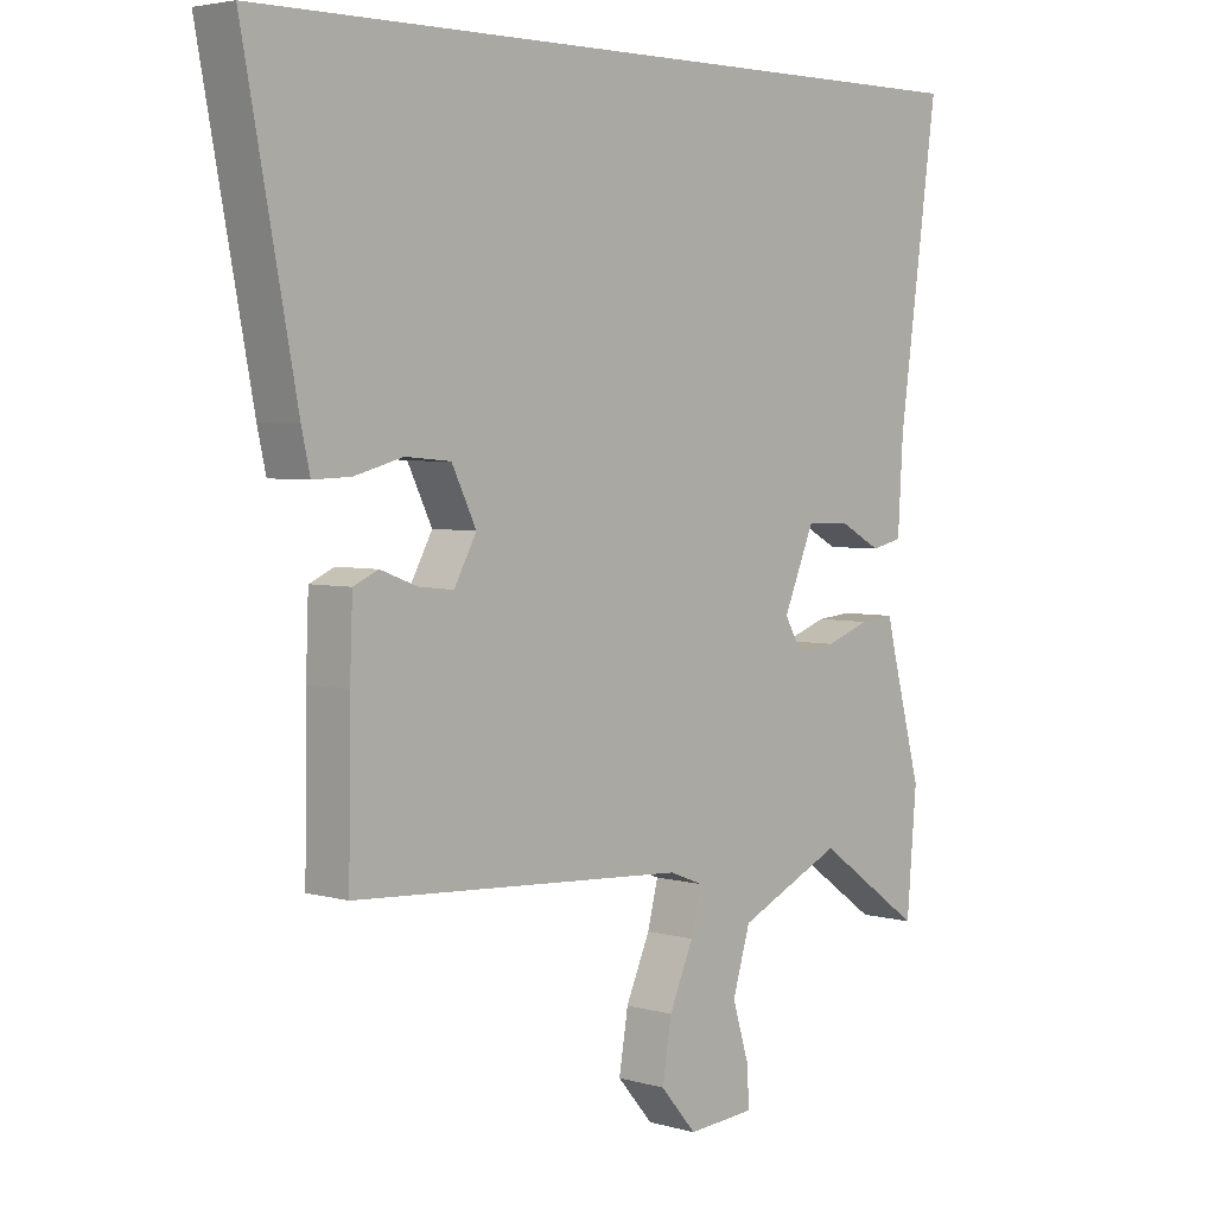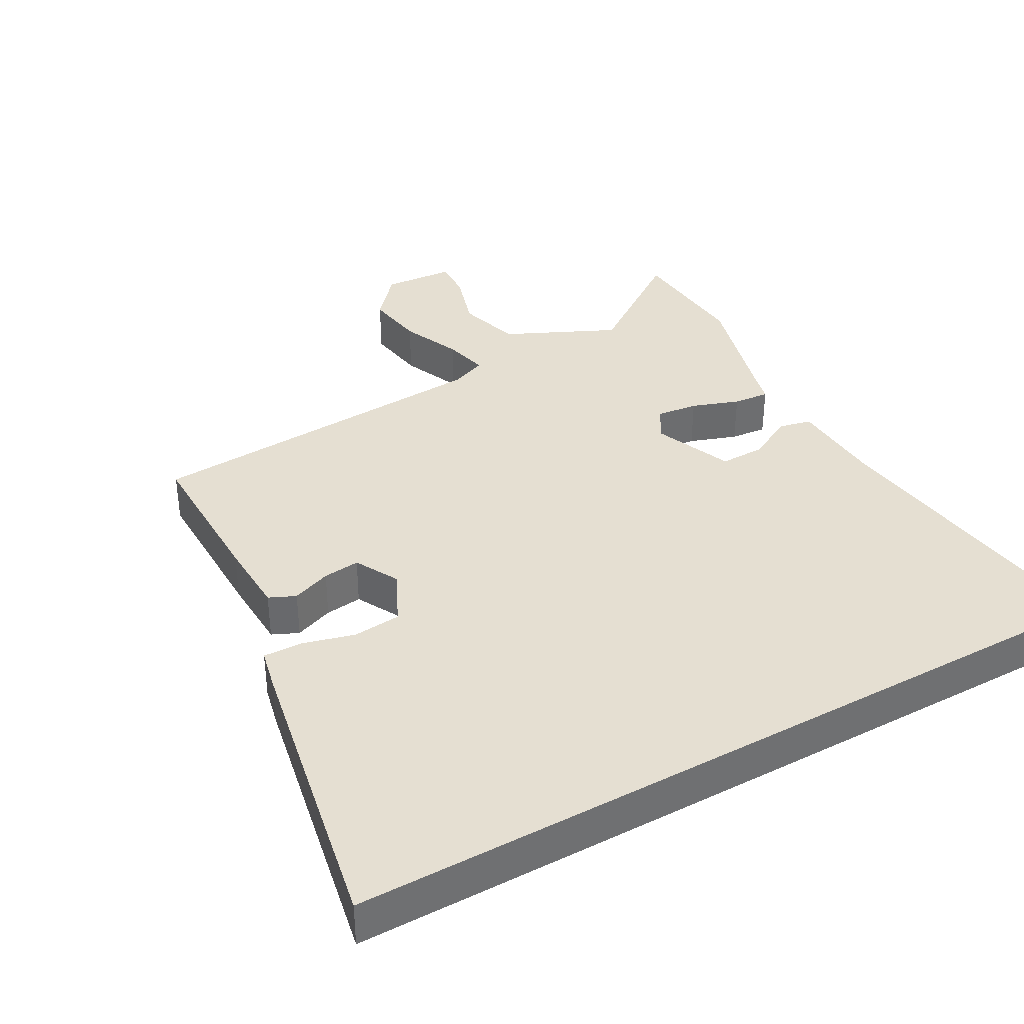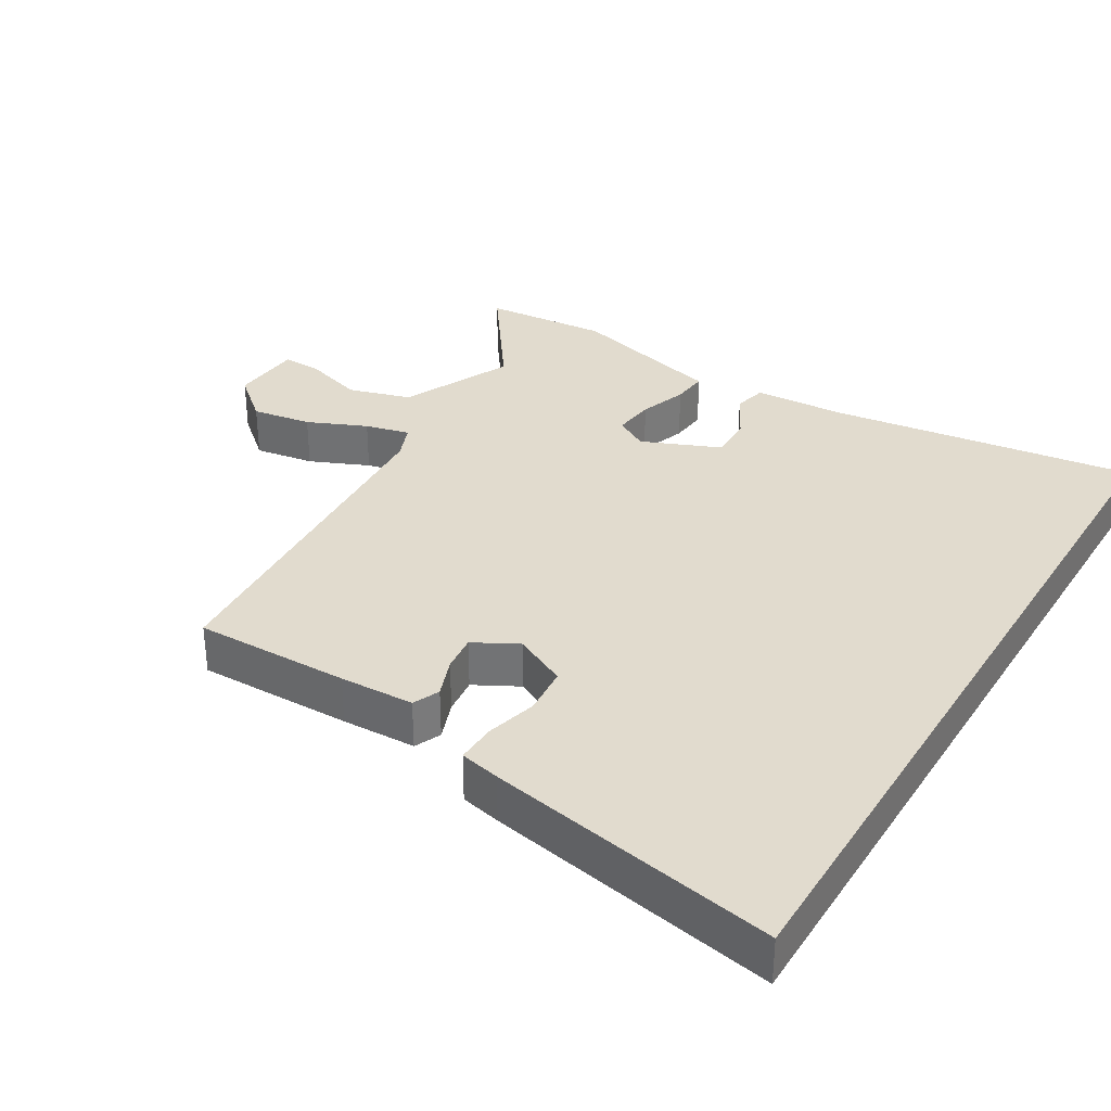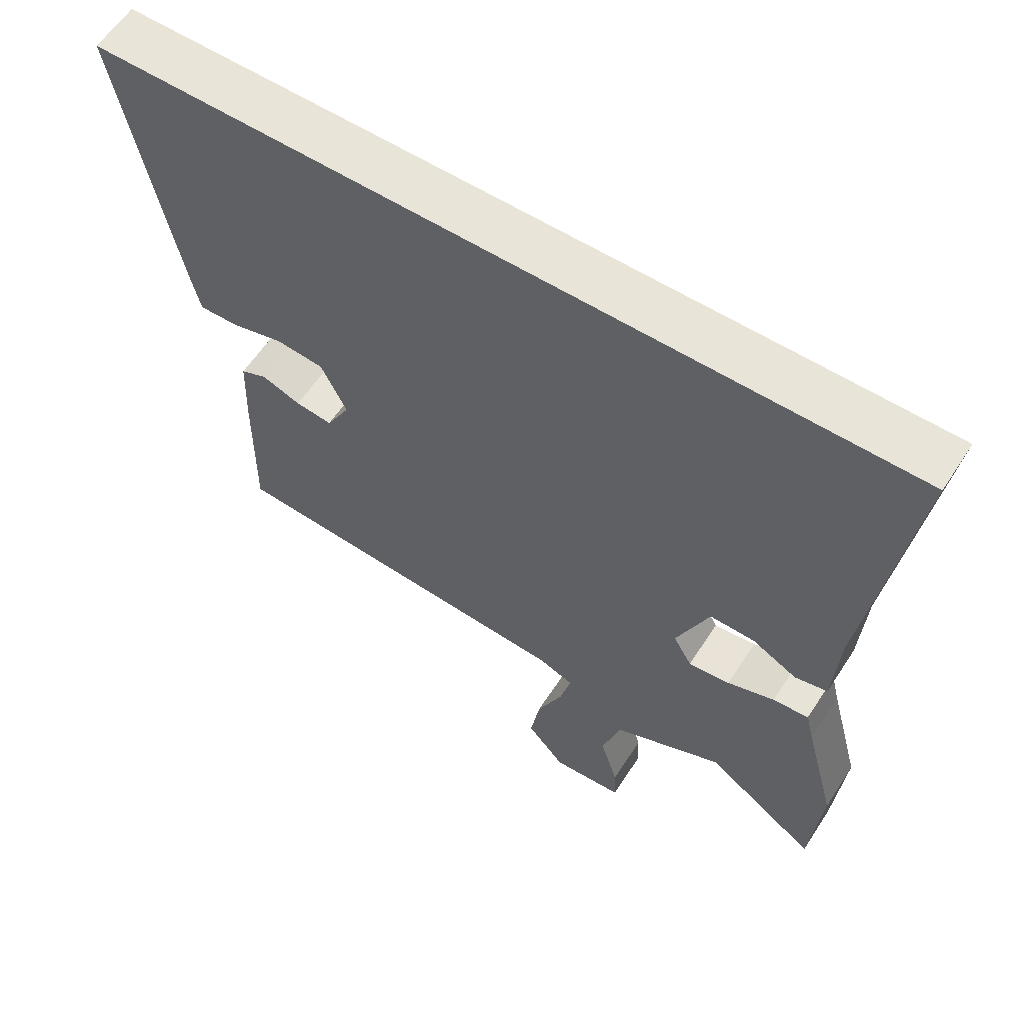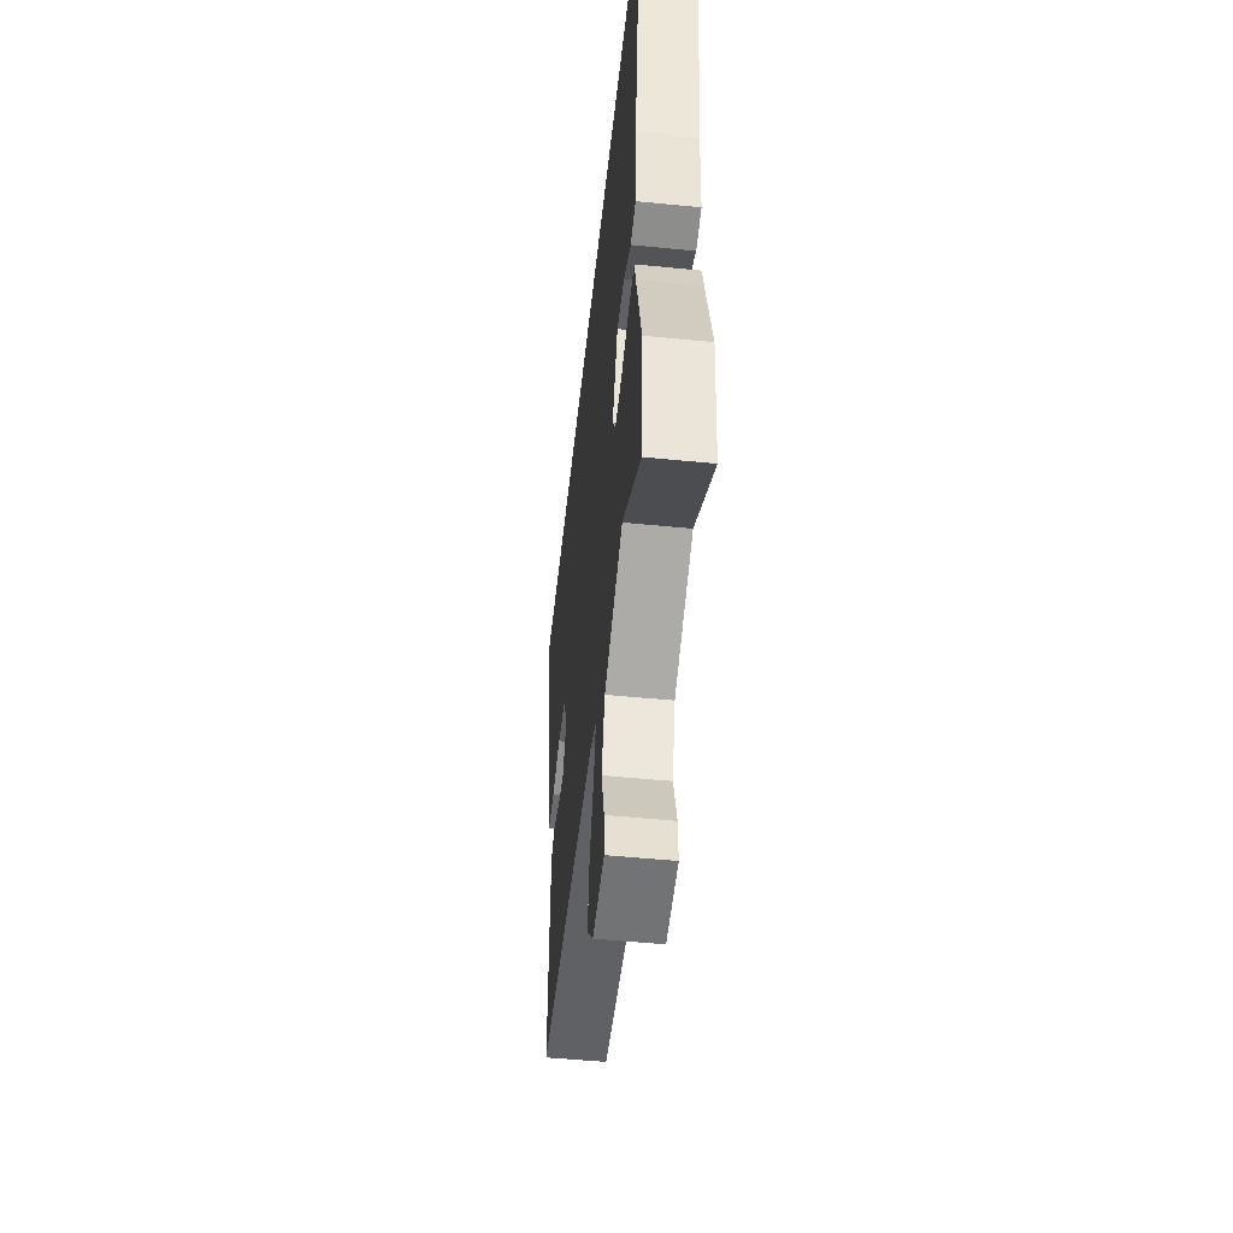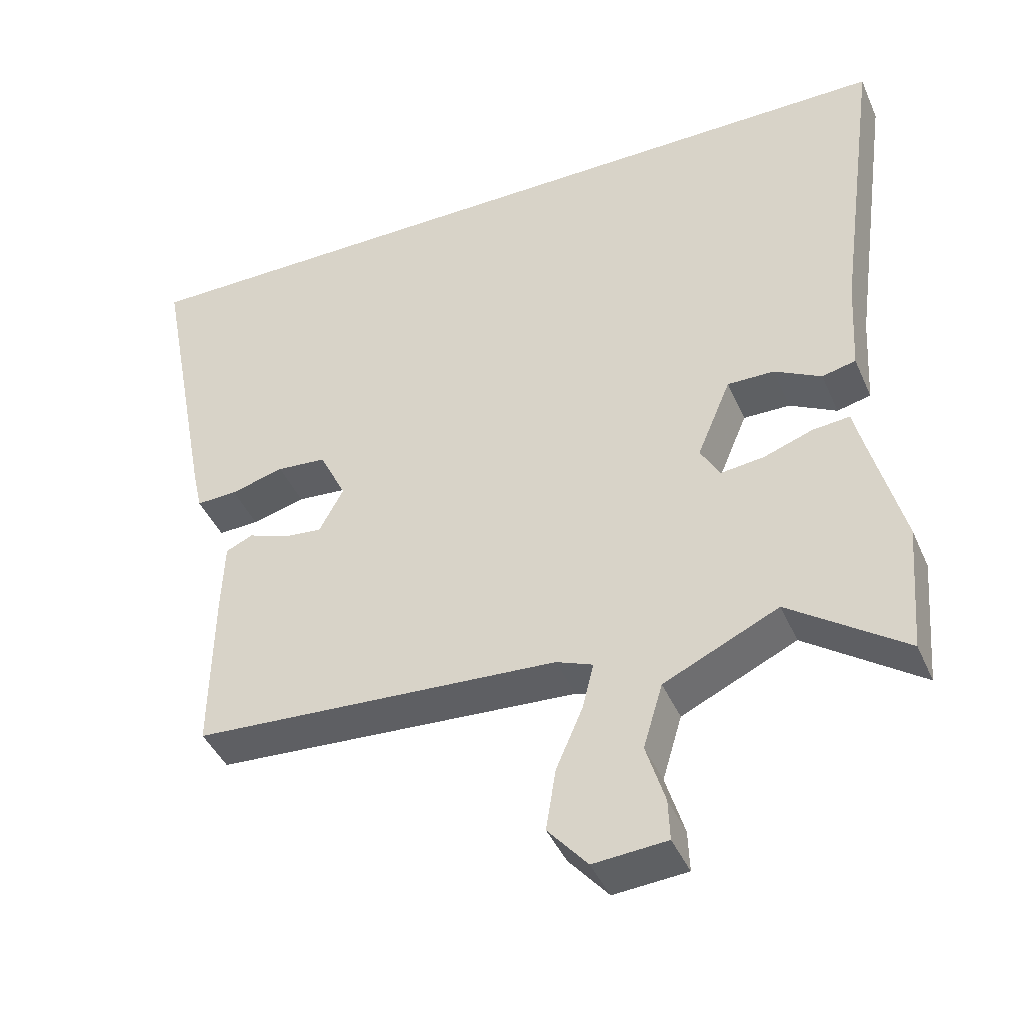
<metadata>
{"format":"obj","ext":"obj","renderer":"f3d","projection":"perspective","resolution":1024,"background":"white","views":[{"elev":4.0,"azim":-46.9,"up":"+Z"},{"elev":37.5,"azim":-29.2,"up":"+Y"},{"elev":33.8,"azim":-58.9,"up":"+Y"},{"elev":59.8,"azim":32.9,"up":"+Z"},{"elev":-51.3,"azim":83.8,"up":"+Z"},{"elev":-42.7,"azim":22.5,"up":"+Z"}]}
</metadata>
<code>
v 0.536 0.07 0.5
v 0.476 0.07 0.063
v 0.468 0.07 -0.071
v 0.421 0.07 -0.082
v 0.356 0.07 -0.047
v 0.291 0.07 -0.046
v 0.244 0.07 -0.158
v 0.271 0.07 -0.205
v 0.331 0.07 -0.198
v 0.399 0.07 -0.174
v 0.451 0.07 -0.169
v 0.463 0.07 -0.218
v 0.509 0.07 -0.391
v 0.494 0.07 -0.57
v 0.333 0.07 -0.456
v 0.174 0.07 -0.53
v 0.147 0.07 -0.62
v 0.173 0.07 -0.705
v 0.175 0.07 -0.762
v 0.073 0.07 -0.77
v 0.018 0.07 -0.706
v 0.032 0.07 -0.62
v 0.069 0.07 -0.535
v 0.085 0.07 -0.471
v 0.034 0.07 -0.451
v -0.475 0.07 -0.42
v -0.472 0.07 -0.197
v -0.468 0.07 -0.09
v -0.43 0.07 -0.073
v -0.374 0.07 -0.094
v -0.321 0.07 -0.1
v -0.287 0.07 -0.037
v -0.324 0.07 0.039
v -0.393 0.07 0.045
v -0.467 0.07 0.025
v -0.524 0.07 0.023
v -0.537 0.07 0.081
v -0.617 0.07 0.5
v 0.536 0 0.5
v 0.476 0 0.063
v 0.468 0 -0.071
v 0.421 0 -0.082
v 0.356 0 -0.047
v 0.291 0 -0.046
v 0.244 0 -0.158
v 0.271 0 -0.205
v 0.331 0 -0.198
v 0.399 0 -0.174
v 0.451 0 -0.169
v 0.463 0 -0.218
v 0.509 0 -0.391
v 0.494 0 -0.57
v 0.333 0 -0.456
v 0.174 0 -0.53
v 0.147 0 -0.62
v 0.173 0 -0.705
v 0.175 0 -0.762
v 0.073 0 -0.77
v 0.018 0 -0.706
v 0.032 0 -0.62
v 0.069 0 -0.535
v 0.085 0 -0.471
v 0.034 0 -0.451
v -0.475 0 -0.42
v -0.472 0 -0.197
v -0.468 0 -0.09
v -0.43 0 -0.073
v -0.374 0 -0.094
v -0.321 0 -0.1
v -0.287 0 -0.037
v -0.324 0 0.039
v -0.393 0 0.045
v -0.467 0 0.025
v -0.524 0 0.023
v -0.537 0 0.081
v -0.617 0 0.5
f 37 38 1 2
f 34 35 36 37
f 33 34 37 2
f 32 33 2
f 31 32 2
f 27 28 29 30
f 25 26 27 30
f 24 25 30 31
f 20 21 22 23
f 20 23 24
f 17 18 19 20
f 16 17 20 24
f 15 16 24 31
f 12 13 14 15
f 9 10 11 12
f 8 9 12 15
f 7 8 15 31
f 2 3 4 5
f 2 5 6
f 31 2 6
f 6 7 31
f 40 39 76 75
f 75 74 73 72
f 40 75 72 71
f 40 71 70
f 40 70 69
f 68 67 66 65
f 68 65 64 63
f 69 68 63 62
f 61 60 59 58
f 62 61 58
f 58 57 56 55
f 62 58 55 54
f 69 62 54 53
f 53 52 51 50
f 50 49 48 47
f 53 50 47 46
f 69 53 46 45
f 43 42 41 40
f 44 43 40
f 44 40 69
f 69 45 44
f 1 39 40 2
f 2 40 41 3
f 3 41 42 4
f 4 42 43 5
f 5 43 44 6
f 6 44 45 7
f 7 45 46 8
f 8 46 47 9
f 9 47 48 10
f 10 48 49 11
f 11 49 50 12
f 12 50 51 13
f 13 51 52 14
f 14 52 53 15
f 15 53 54 16
f 16 54 55 17
f 17 55 56 18
f 18 56 57 19
f 19 57 58 20
f 20 58 59 21
f 21 59 60 22
f 22 60 61 23
f 23 61 62 24
f 24 62 63 25
f 25 63 64 26
f 26 64 65 27
f 27 65 66 28
f 28 66 67 29
f 29 67 68 30
f 30 68 69 31
f 31 69 70 32
f 32 70 71 33
f 33 71 72 34
f 34 72 73 35
f 35 73 74 36
f 36 74 75 37
f 37 75 76 38
f 38 76 39 1

</code>
